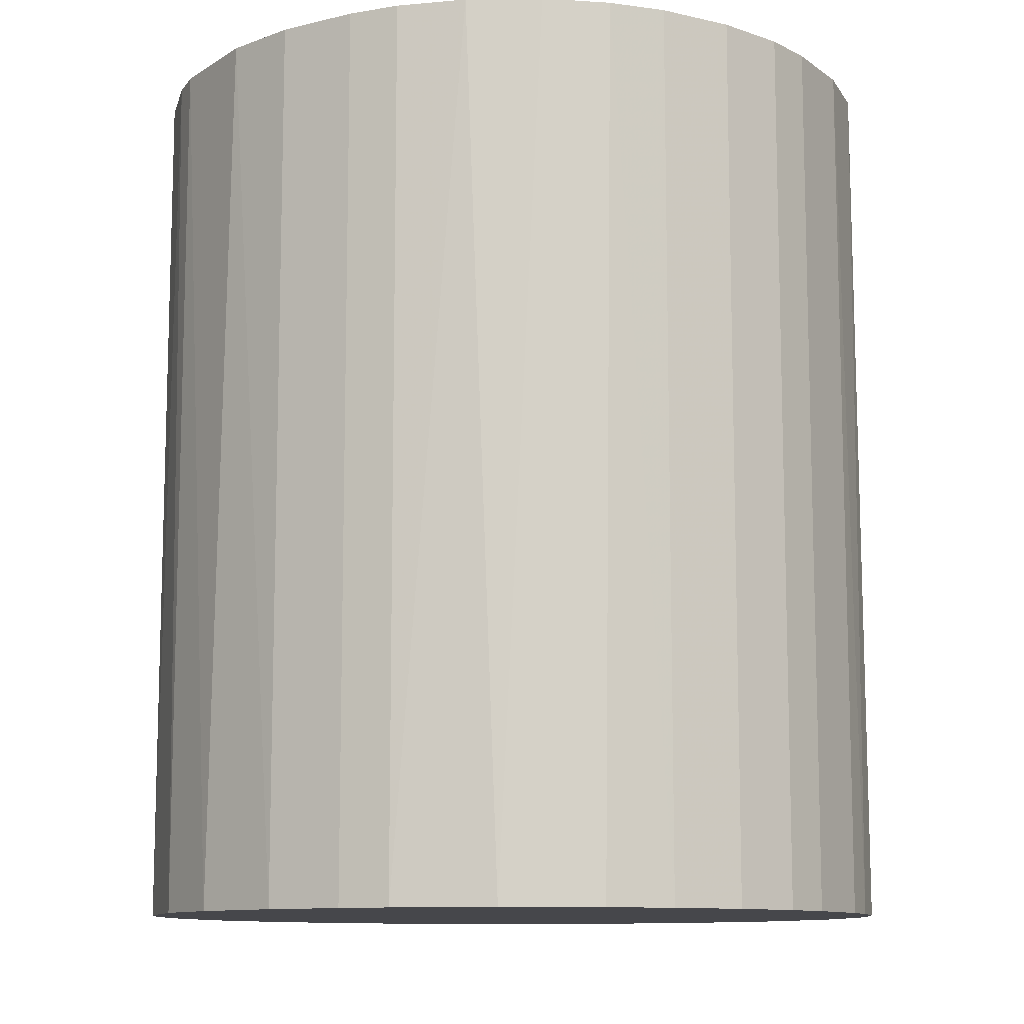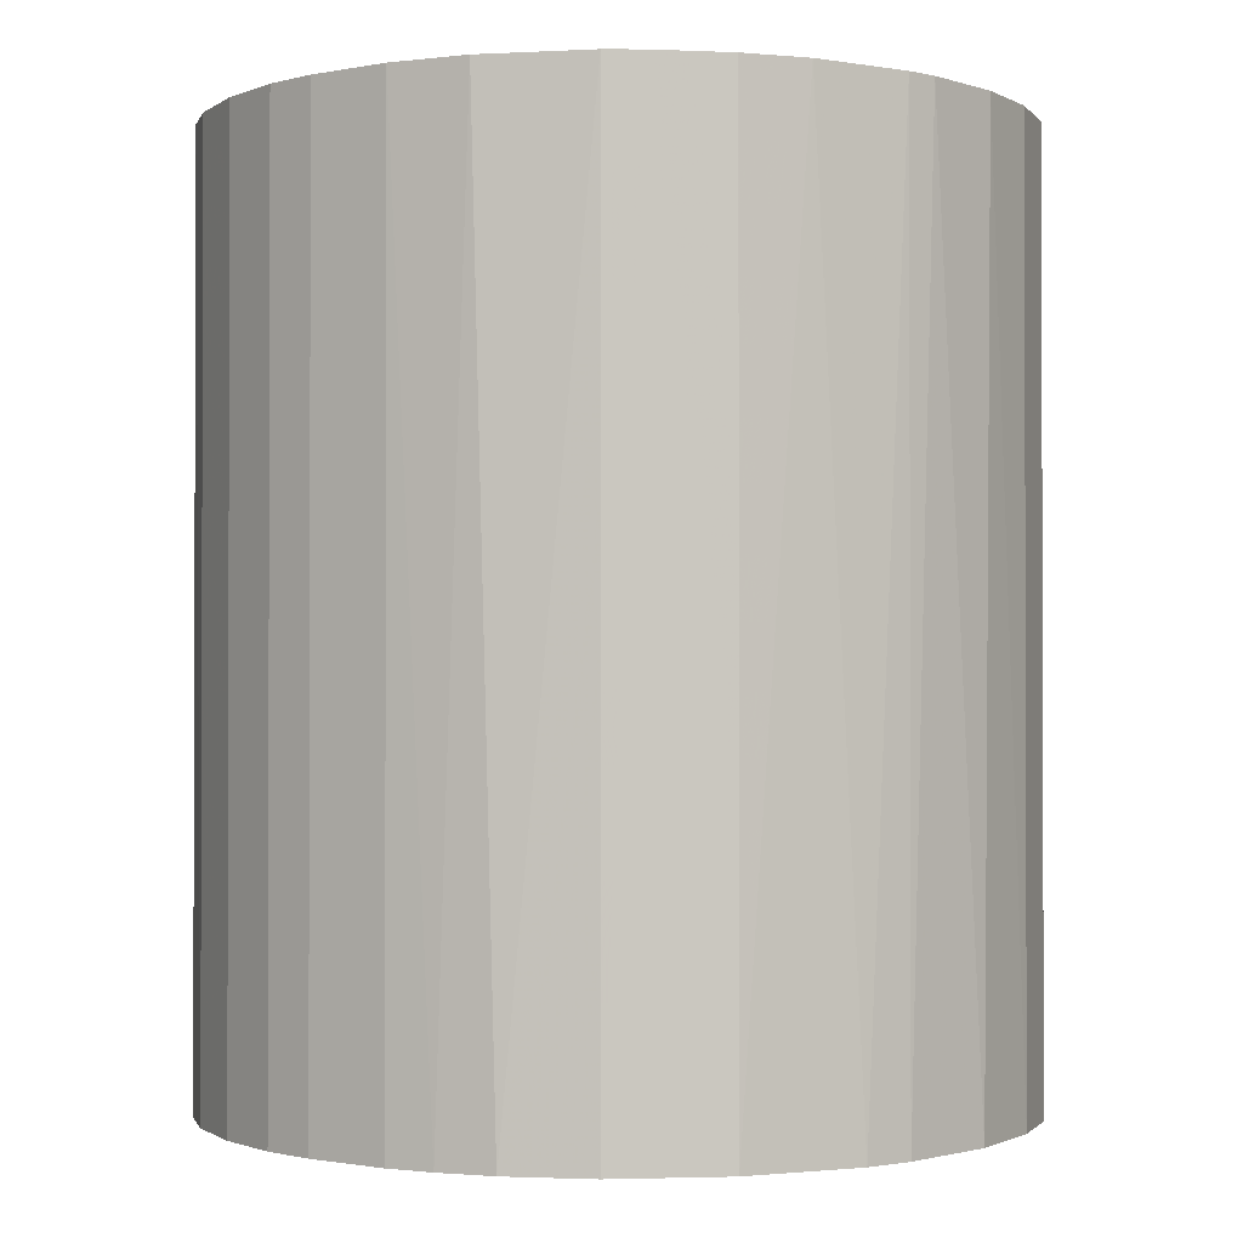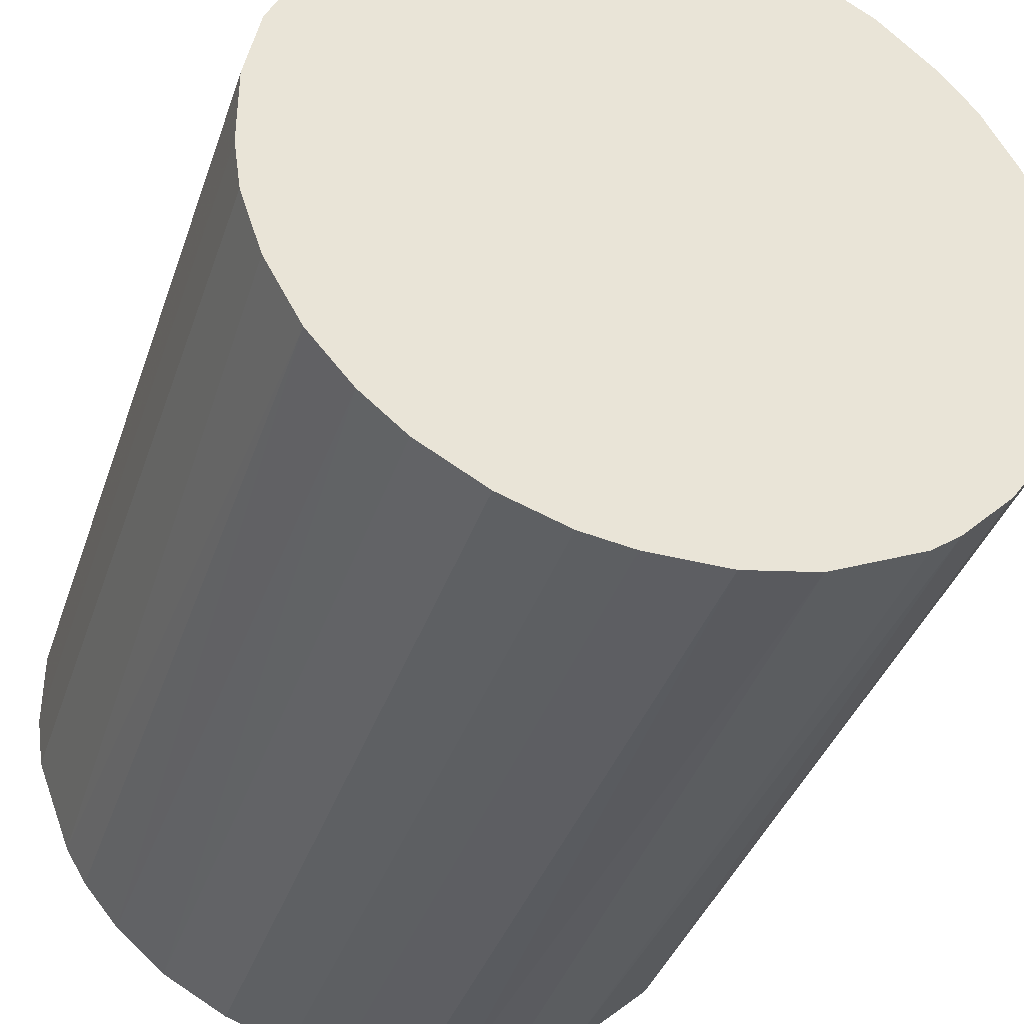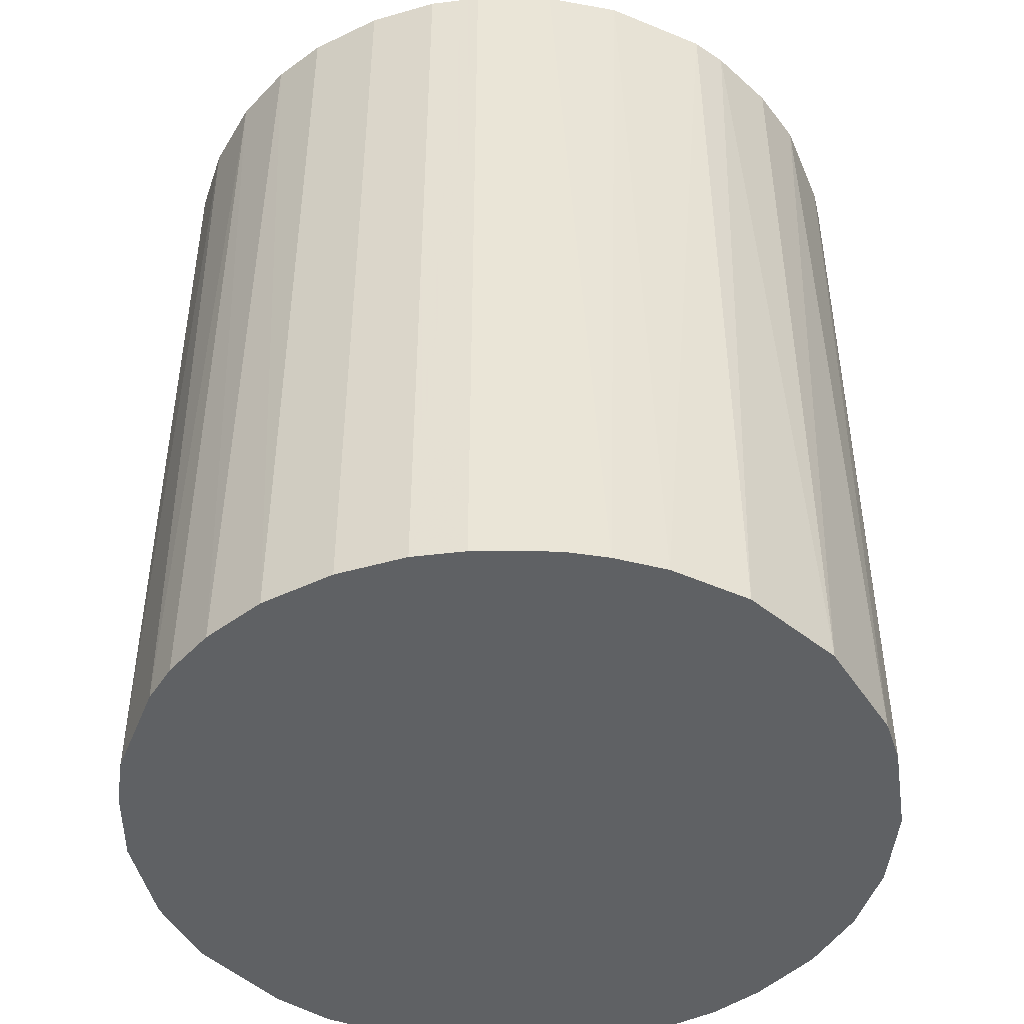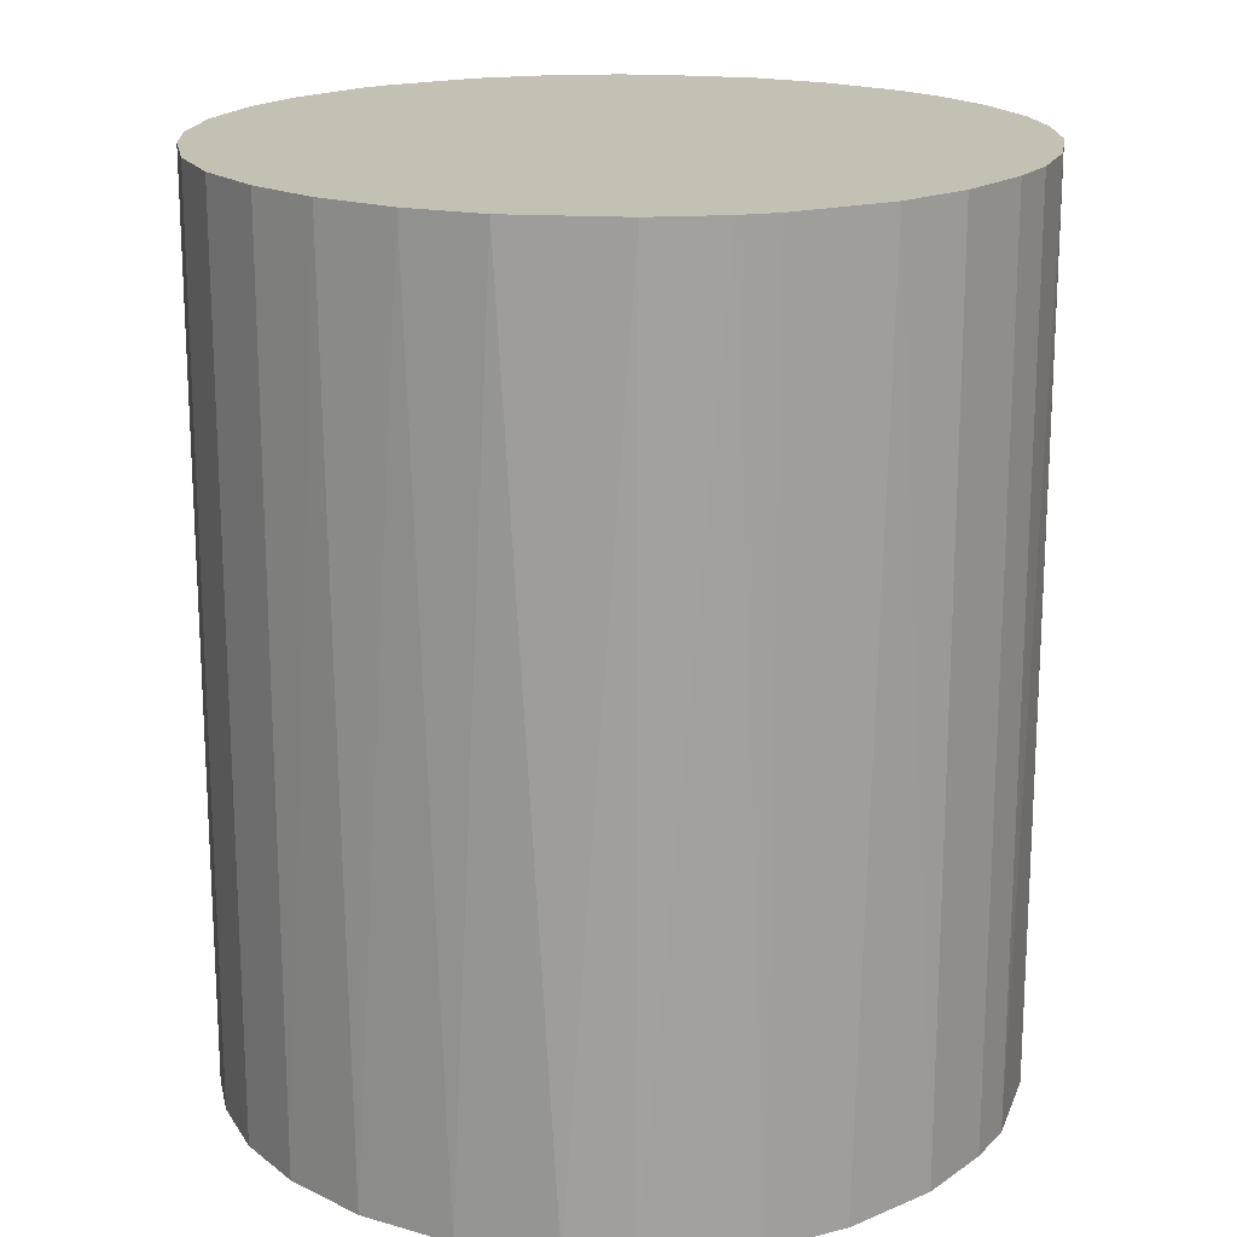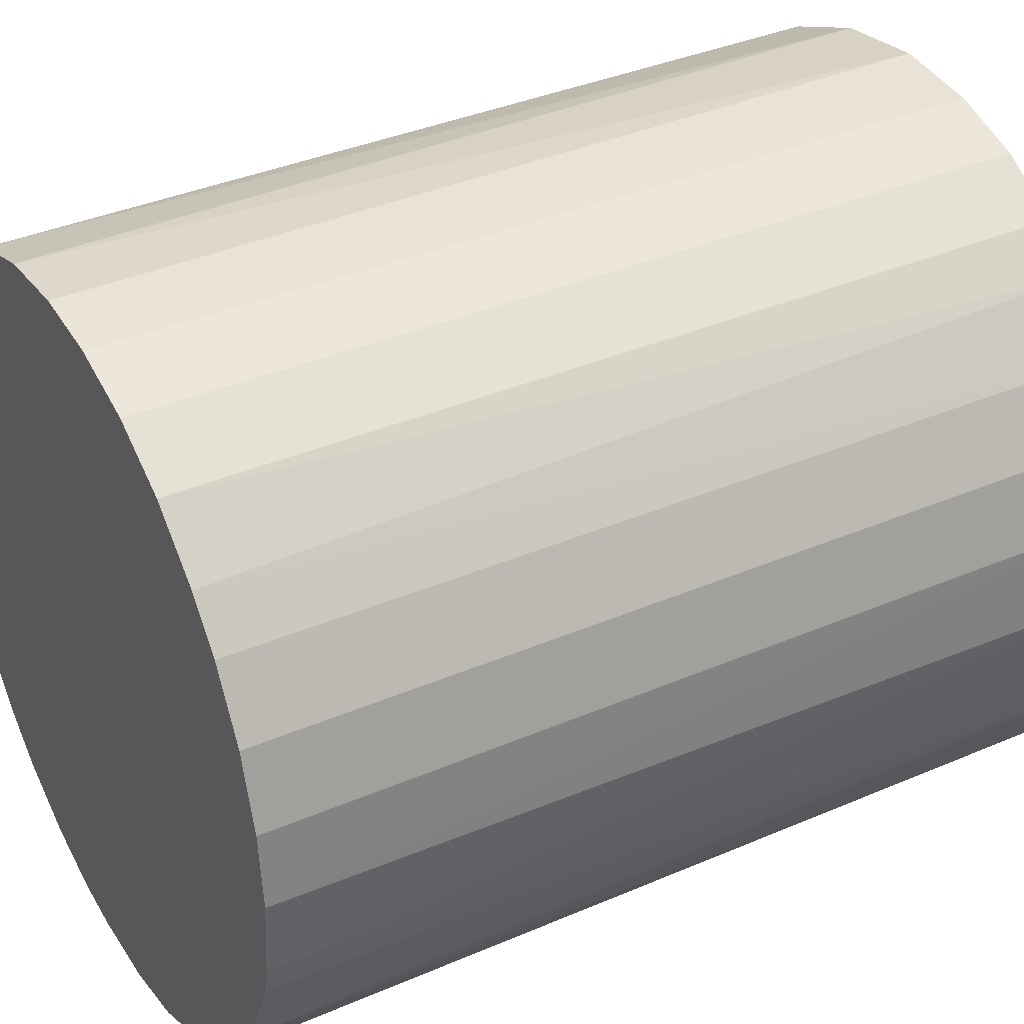
<metadata>
{"format":"obj","ext":"obj","renderer":"f3d","projection":"perspective","resolution":1024,"background":"white","views":[{"elev":-10.8,"azim":-58.8,"up":"+Z"},{"elev":-1.1,"azim":35.7,"up":"+Z"},{"elev":-38.3,"azim":-17.9,"up":"+Y"},{"elev":-46.0,"azim":-0.3,"up":"+Z"},{"elev":18.4,"azim":-142.0,"up":"+Z"},{"elev":36.5,"azim":60.8,"up":"+Y"}]}
</metadata>
<code>
o convex_0
v -0.02027 -0.01131 -0.02687
v 0.02317 0.000324 0.02687
v 0.02272 0.004803 0.02687
v -0.02296 -0.002358 0.02687
v -0.000565 0.02317 -0.02687
v 0.01286 -0.01937 -0.02687
v -0.002358 -0.02296 0.02687
v -0.004598 0.02272 0.02687
v 0.01913 0.01331 -0.02687
v -0.01938 0.01286 -0.02687
v 0.01331 0.01913 0.02687
v 0.01466 -0.01803 0.02687
v 0.02227 -0.006386 -0.02687
v -0.005492 -0.02251 -0.02687
v -0.01624 -0.01669 0.02687
v -0.01938 0.01286 0.02687
v -0.02296 0.002564 -0.02687
v -0.01176 0.02003 -0.02687
v 0.009283 0.02138 -0.02687
v 0.02003 -0.01176 0.02687
v 0.02272 0.004803 -0.02687
v 0.004803 0.02272 0.02687
v 0.00525 -0.02251 -0.02687
v -0.01356 -0.01893 -0.02687
v 0.007043 -0.02206 0.02687
v -0.0149 0.01779 0.02687
v -0.009524 -0.02116 0.02687
v 0.01779 -0.0149 -0.02687
v 0.01913 0.01331 0.02687
v -0.02206 0.007043 0.02687
v -0.02117 -0.009524 0.02687
v -0.02251 -0.005492 -0.02687
v 0.016 0.0169 -0.02687
v 0.02227 -0.006386 0.02687
v 0.02138 0.009278 0.02687
v 0.02317 -0.000565 -0.02687
v -0.009077 0.02137 0.02687
v -0.00639 0.02226 -0.02687
v -0.02162 0.008384 -0.02687
v 0.002564 -0.02296 -0.02687
v -0.01893 -0.01355 -0.02687
v 0.02138 -0.009072 -0.02687
v -0.0149 0.01779 -0.02687
v 0.004803 0.02272 -0.02687
v 0.002564 -0.02296 0.02687
v 0.000324 0.02317 0.02687
v 0.009283 0.02138 0.02687
v 0.02138 0.009278 -0.02687
v -0.02296 0.002564 0.02687
v -0.01893 -0.01355 0.02687
v -0.009524 -0.02116 -0.02687
v -0.01356 -0.01893 0.02687
v 0.008384 -0.02161 -0.02687
v 0.01286 -0.01937 0.02687
v 0.01331 0.01913 -0.02687
v 0.0169 0.016 0.02687
v 0.01779 -0.0149 0.02687
v -0.01803 0.01466 0.02687
v -0.01669 -0.01624 -0.02687
v -0.005492 -0.02251 0.02687
v 0.02272 -0.004598 0.02687
v -0.02251 -0.005492 0.02687
v -0.002358 -0.02296 -0.02687
v -0.02296 -0.002358 -0.02687
f 32 4 64
f 2 3 4
f 1 5 6
f 2 4 7
f 4 3 8
f 6 5 9
f 5 1 10
f 8 3 11
f 2 7 12
f 6 9 13
f 1 6 14
f 7 4 15
f 4 8 16
f 10 1 17
f 5 10 18
f 9 5 19
f 2 12 20
f 3 2 21
f 13 9 21
f 8 11 22
f 14 6 23
f 1 14 24
f 12 7 25
f 16 8 26
f 7 15 27
f 12 6 28
f 6 13 28
f 11 3 29
f 4 16 30
f 15 4 31
f 17 1 32
f 1 31 32
f 9 19 33
f 2 20 34
f 3 21 35
f 29 3 35
f 9 29 35
f 21 2 36
f 13 21 36
f 26 8 37
f 18 26 37
f 8 5 38
f 5 18 38
f 37 8 38
f 18 37 38
f 16 10 39
f 10 17 39
f 30 16 39
f 17 30 39
f 14 23 40
f 1 24 41
f 28 13 42
f 20 28 42
f 13 34 42
f 34 20 42
f 18 10 43
f 26 18 43
f 19 5 44
f 22 19 44
f 25 7 45
f 23 25 45
f 7 40 45
f 40 23 45
f 5 8 46
f 8 22 46
f 44 5 46
f 22 44 46
f 11 19 47
f 22 11 47
f 19 22 47
f 21 9 48
f 35 21 48
f 9 35 48
f 17 4 49
f 4 30 49
f 30 17 49
f 31 1 50
f 15 31 50
f 1 41 50
f 24 14 51
f 14 27 51
f 27 24 51
f 15 24 52
f 27 15 52
f 24 27 52
f 23 6 53
f 25 23 53
f 25 53 54
f 6 12 54
f 12 25 54
f 53 6 54
f 19 11 55
f 33 19 55
f 11 33 55
f 29 9 56
f 11 29 56
f 9 33 56
f 33 11 56
f 20 12 57
f 12 28 57
f 28 20 57
f 10 16 58
f 16 26 58
f 43 10 58
f 26 43 58
f 24 15 59
f 41 24 59
f 15 50 59
f 50 41 59
f 14 7 60
f 7 27 60
f 27 14 60
f 2 34 61
f 34 13 61
f 36 2 61
f 13 36 61
f 31 4 62
f 4 32 62
f 32 31 62
f 7 14 63
f 40 7 63
f 14 40 63
f 4 17 64
f 17 32 64

</code>
